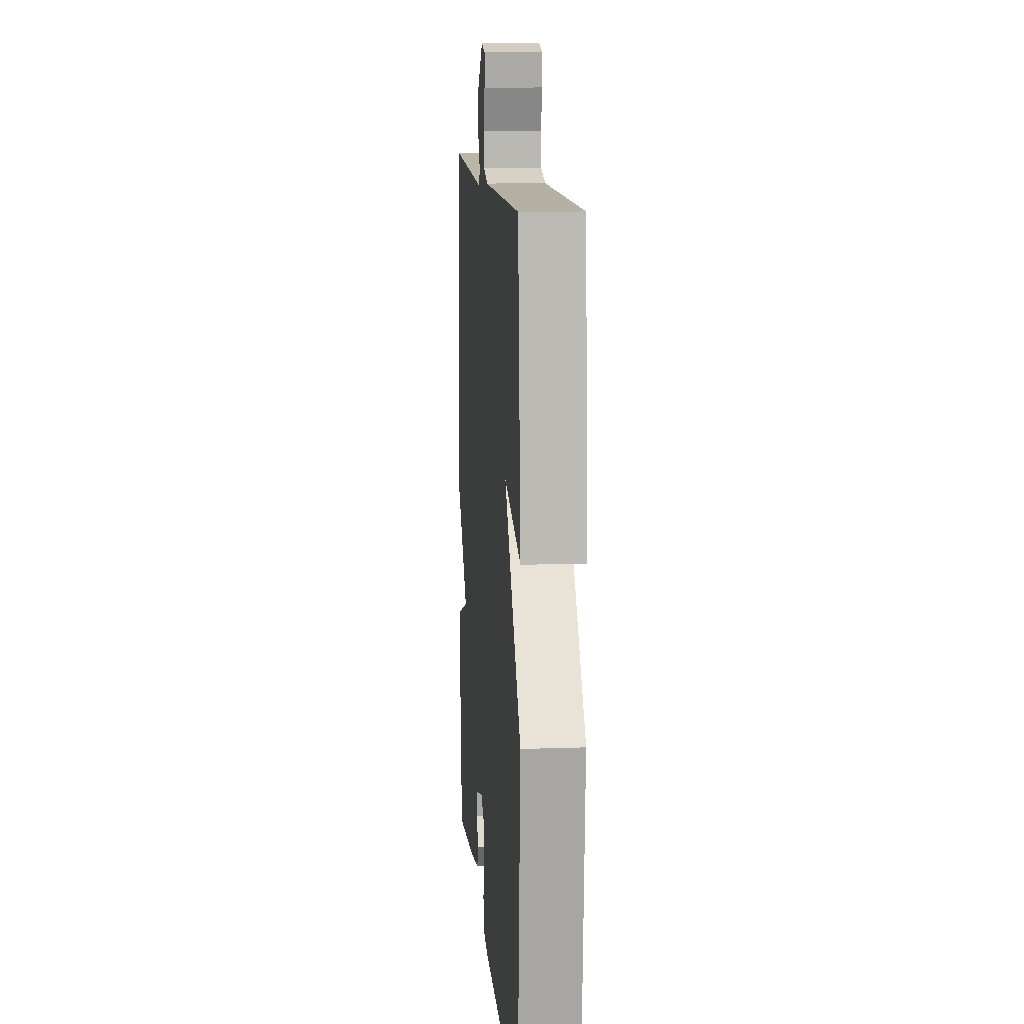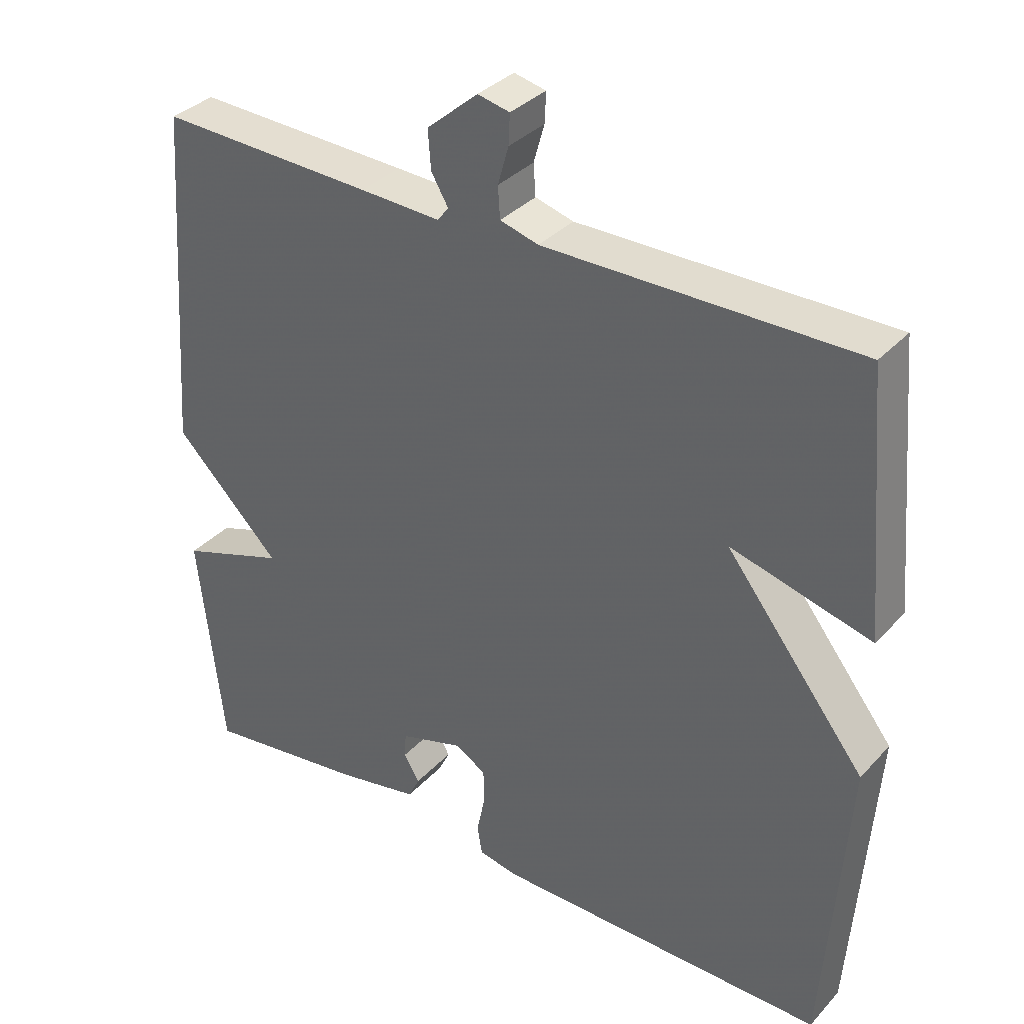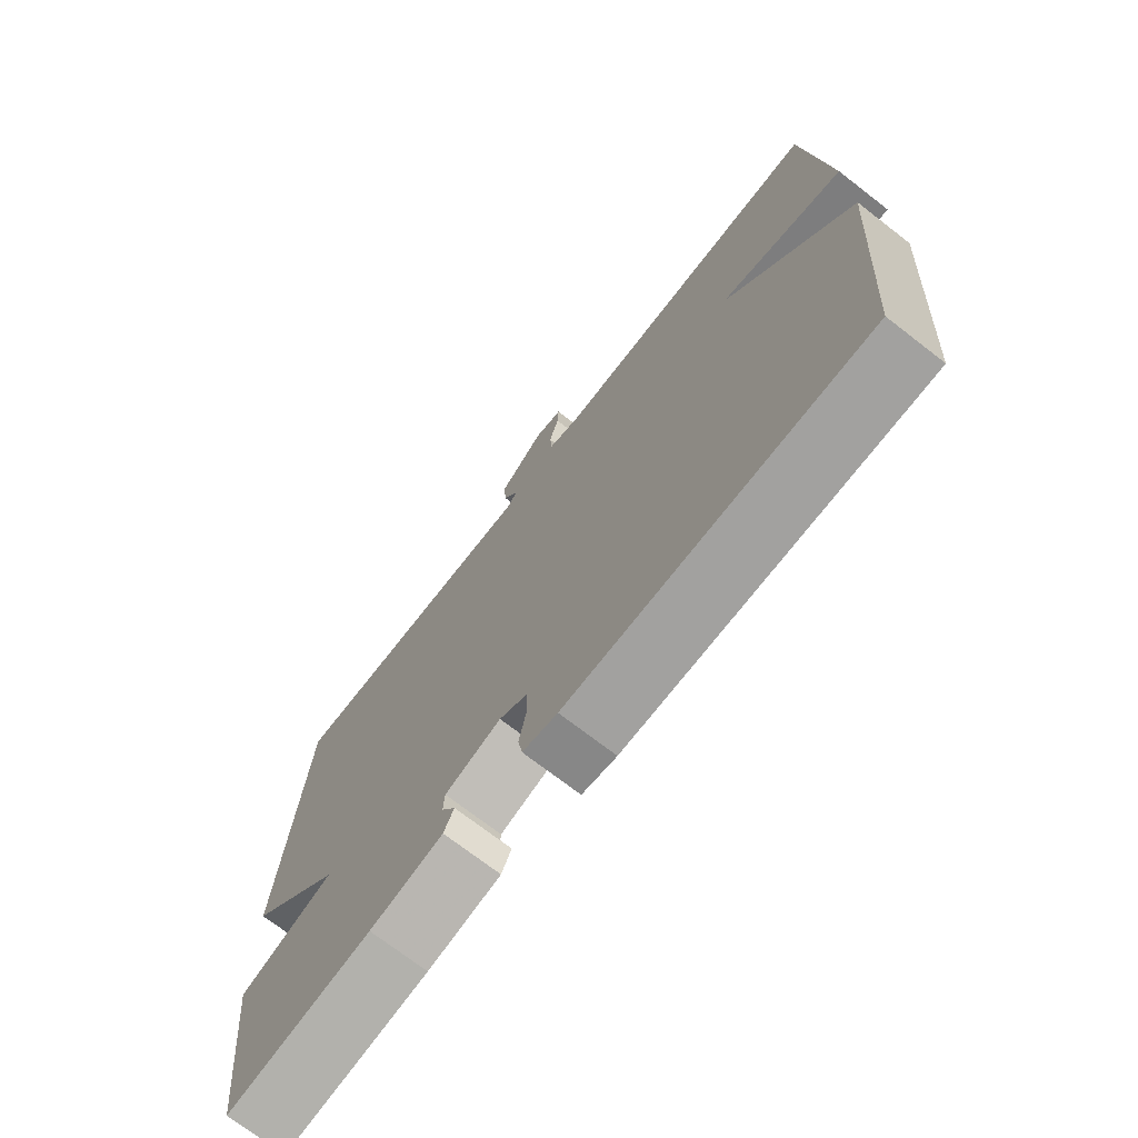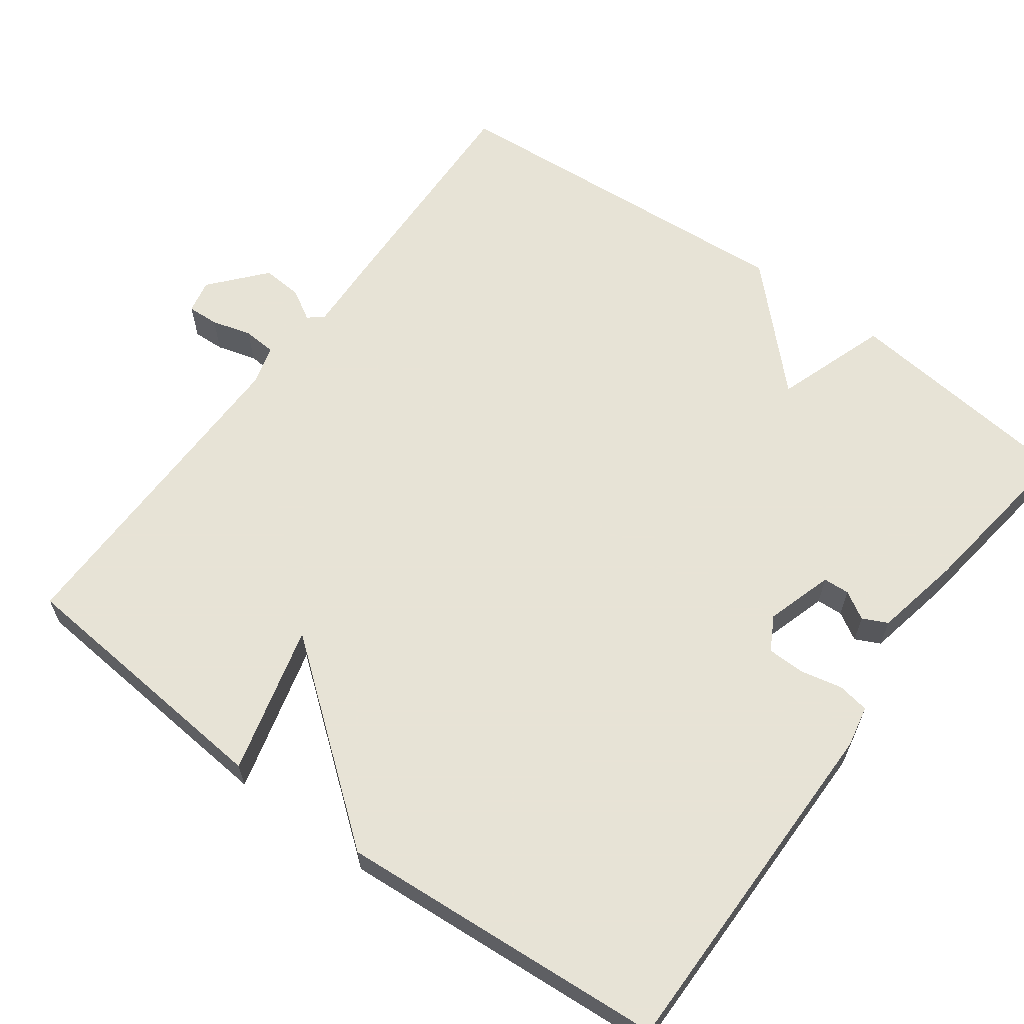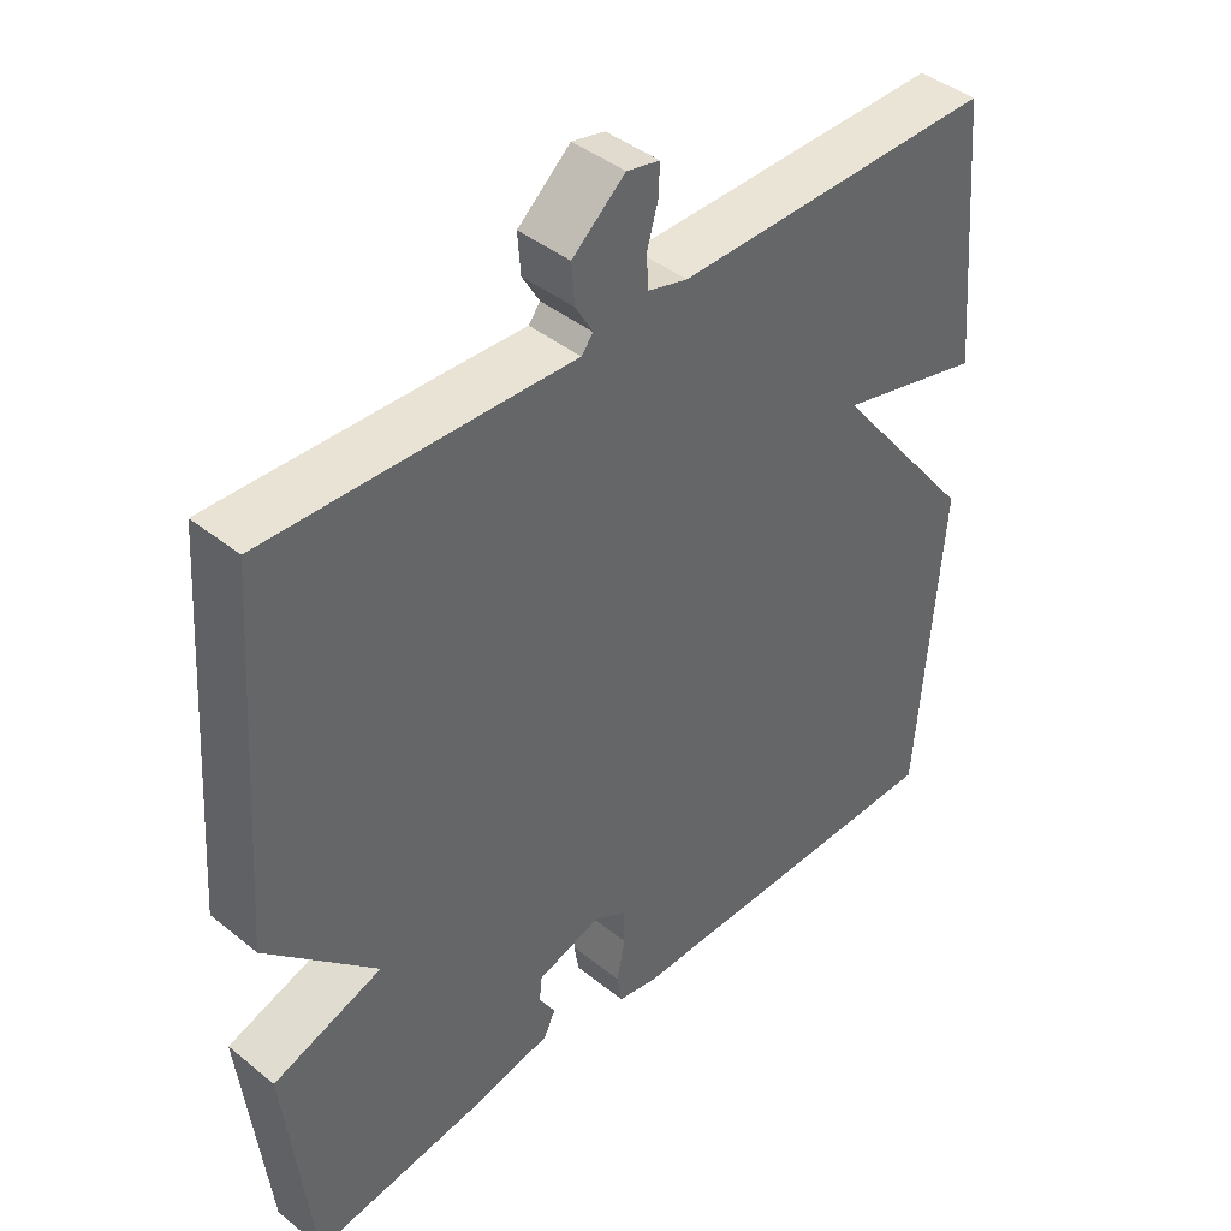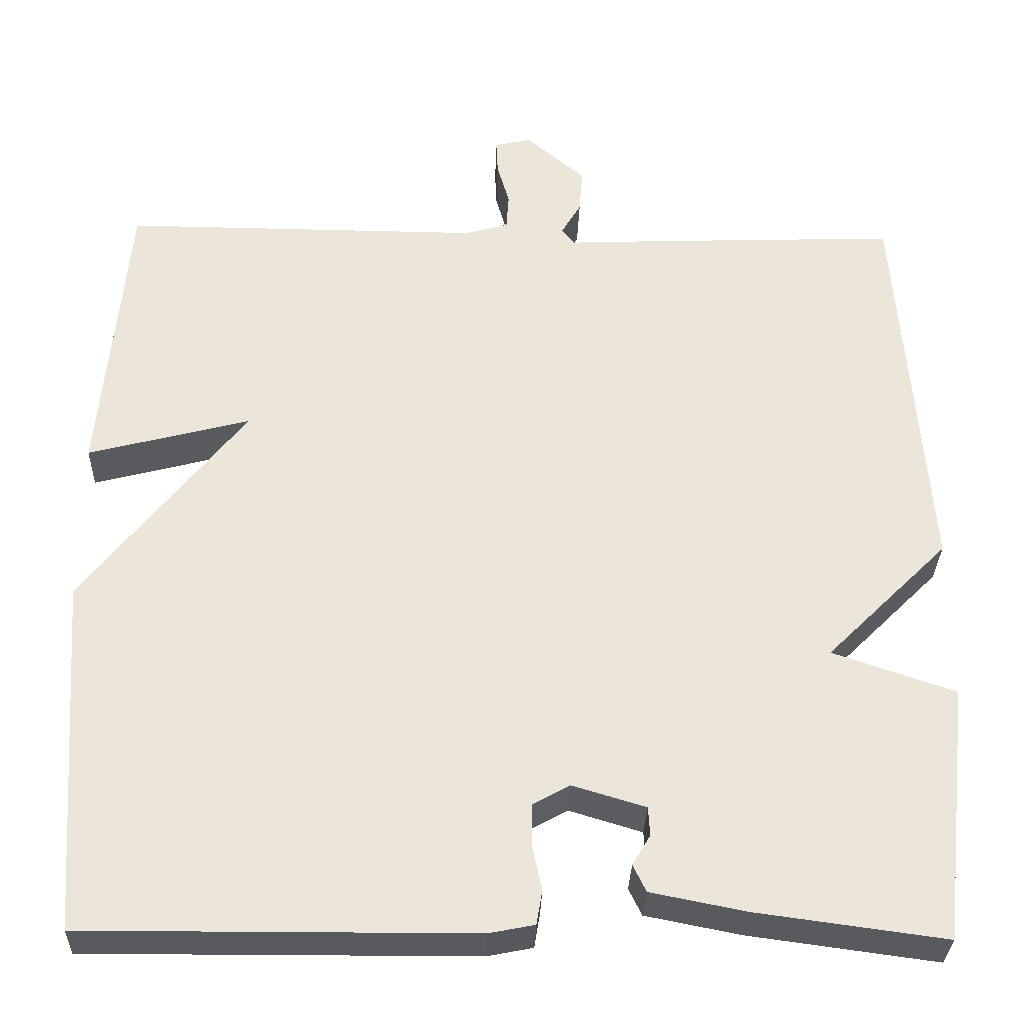
<metadata>
{"format":"obj","ext":"obj","renderer":"f3d","projection":"perspective","resolution":1024,"background":"white","views":[{"elev":11.9,"azim":85.3,"up":"+Z"},{"elev":34.8,"azim":36.0,"up":"+Z"},{"elev":-72.4,"azim":52.3,"up":"+Z"},{"elev":62.6,"azim":126.3,"up":"+Y"},{"elev":42.3,"azim":-46.2,"up":"+Z"},{"elev":-31.7,"azim":178.4,"up":"+Z"}]}
</metadata>
<code>
v -0.5 0.07 -0.5
v -0.535 0.07 -0.185
v -0.385 0.07 -0.134
v -0.535 0.07 0.015
v -0.5 0.07 0.5
v -0.197 0.07 0.489
v -0.084 0.07 0.484
v -0.068 0.07 0.504
v -0.092 0.07 0.545
v -0.096 0.07 0.599
v -0.024 0.07 0.661
v 0.021 0.07 0.651
v 0.019 0.07 0.609
v 0.004 0.07 0.556
v 0.007 0.07 0.512
v 0.061 0.07 0.497
v 0.5 0.07 0.5
v 0.532 0.07 0.137
v 0.334 0.07 0.189
v 0.532 0.07 -0.063
v 0.5 0.07 -0.5
v 0.027 0.07 -0.498
v -0.028 0.07 -0.487
v -0.035 0.07 -0.445
v -0.023 0.07 -0.389
v -0.024 0.07 -0.339
v -0.069 0.07 -0.314
v -0.158 0.07 -0.341
v -0.16 0.07 -0.376
v -0.138 0.07 -0.413
v -0.154 0.07 -0.446
v -0.27 0.07 -0.469
v -0.5 0 -0.5
v -0.535 0 -0.185
v -0.385 0 -0.134
v -0.535 0 0.015
v -0.5 0 0.5
v -0.197 0 0.489
v -0.084 0 0.484
v -0.068 0 0.504
v -0.092 0 0.545
v -0.096 0 0.599
v -0.024 0 0.661
v 0.021 0 0.651
v 0.019 0 0.609
v 0.004 0 0.556
v 0.007 0 0.512
v 0.061 0 0.497
v 0.5 0 0.5
v 0.532 0 0.137
v 0.334 0 0.189
v 0.532 0 -0.063
v 0.5 0 -0.5
v 0.027 0 -0.498
v -0.028 0 -0.487
v -0.035 0 -0.445
v -0.023 0 -0.389
v -0.024 0 -0.339
v -0.069 0 -0.314
v -0.158 0 -0.341
v -0.16 0 -0.376
v -0.138 0 -0.413
v -0.154 0 -0.446
v -0.27 0 -0.469
f 1 2 3
f 32 1 3
f 31 32 3
f 30 31 3
f 29 30 3
f 28 29 3
f 5 6 7
f 4 5 7
f 3 4 7
f 28 3 7
f 27 28 7
f 26 27 7 8
f 23 24 25
f 22 23 25
f 21 22 25
f 20 21 25
f 19 20 25
f 19 25 26
f 16 17 18 19
f 19 26 8
f 16 19 8
f 15 16 8
f 12 13 14
f 11 12 14
f 10 11 14
f 9 10 14
f 8 9 14
f 8 14 15
f 35 34 33
f 35 33 64
f 35 64 63
f 35 63 62
f 35 62 61
f 35 61 60
f 39 38 37
f 39 37 36
f 39 36 35
f 39 35 60
f 39 60 59
f 40 39 59 58
f 57 56 55
f 57 55 54
f 57 54 53
f 57 53 52
f 57 52 51
f 58 57 51
f 51 50 49 48
f 40 58 51
f 40 51 48
f 40 48 47
f 46 45 44
f 46 44 43
f 46 43 42
f 46 42 41
f 46 41 40
f 47 46 40
f 1 33 34 2
f 2 34 35 3
f 3 35 36 4
f 4 36 37 5
f 5 37 38 6
f 6 38 39 7
f 7 39 40 8
f 8 40 41 9
f 9 41 42 10
f 10 42 43 11
f 11 43 44 12
f 12 44 45 13
f 13 45 46 14
f 14 46 47 15
f 15 47 48 16
f 16 48 49 17
f 17 49 50 18
f 18 50 51 19
f 19 51 52 20
f 20 52 53 21
f 21 53 54 22
f 22 54 55 23
f 23 55 56 24
f 24 56 57 25
f 25 57 58 26
f 26 58 59 27
f 27 59 60 28
f 28 60 61 29
f 29 61 62 30
f 30 62 63 31
f 31 63 64 32
f 32 64 33 1

</code>
